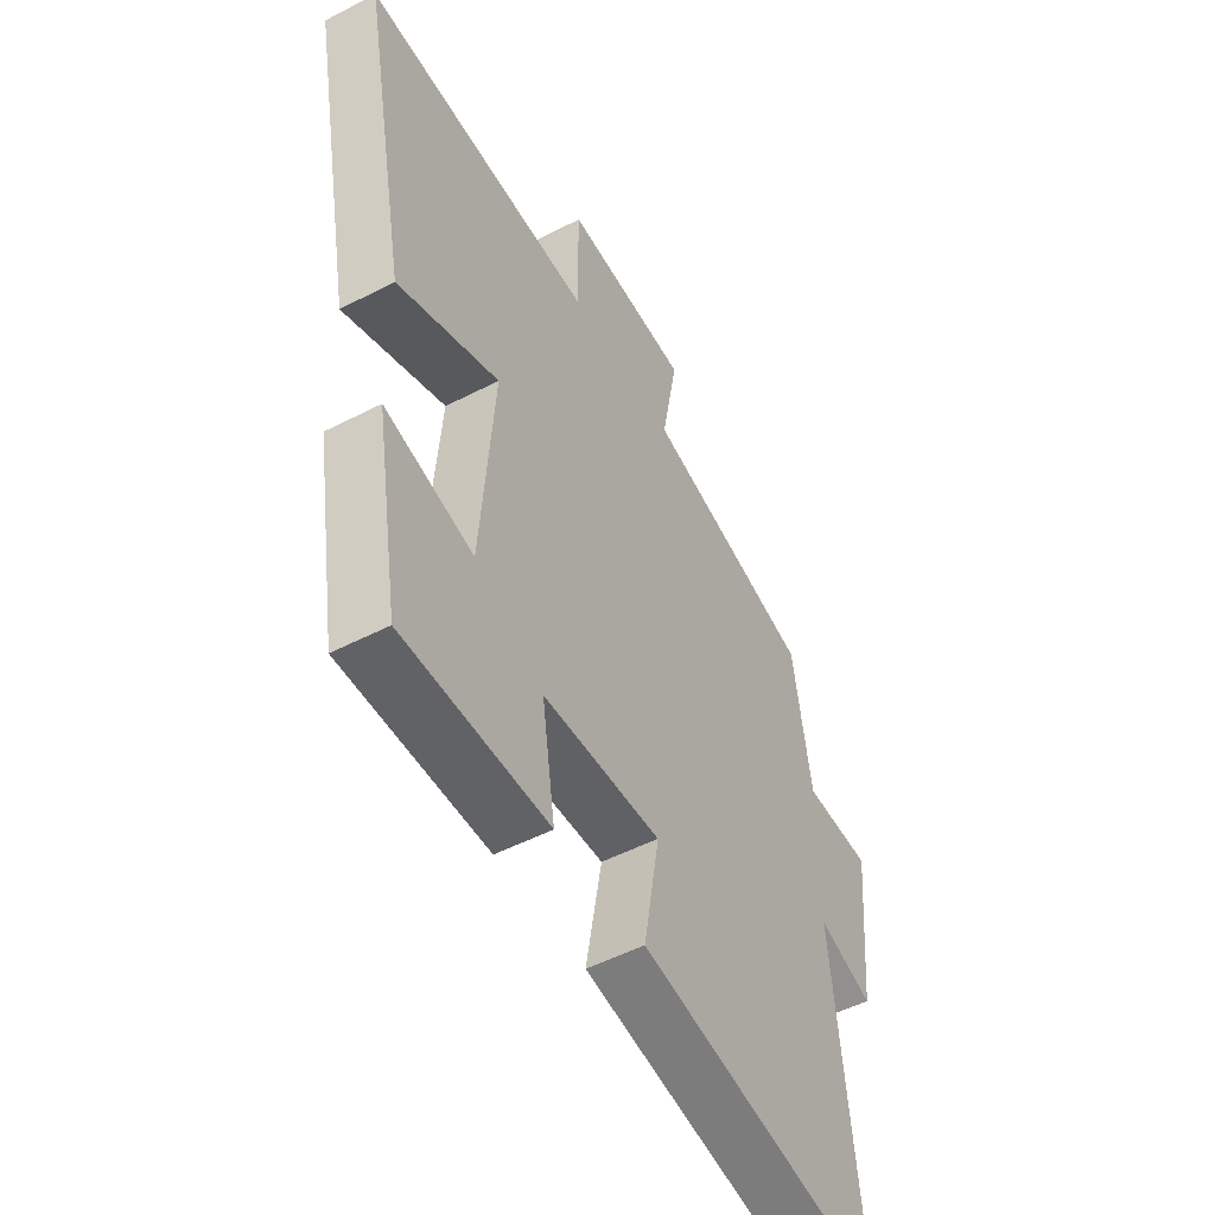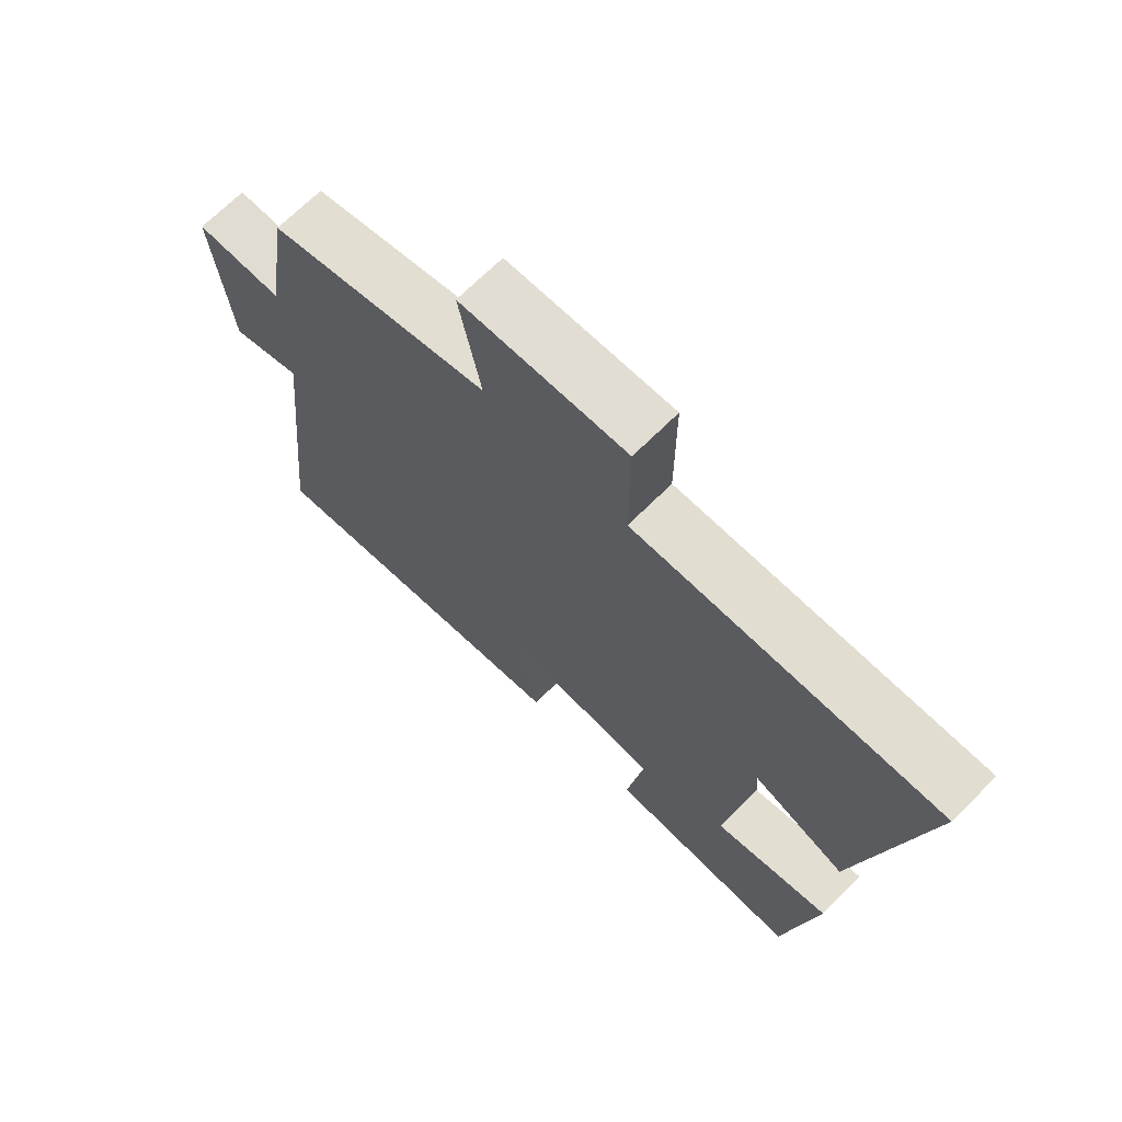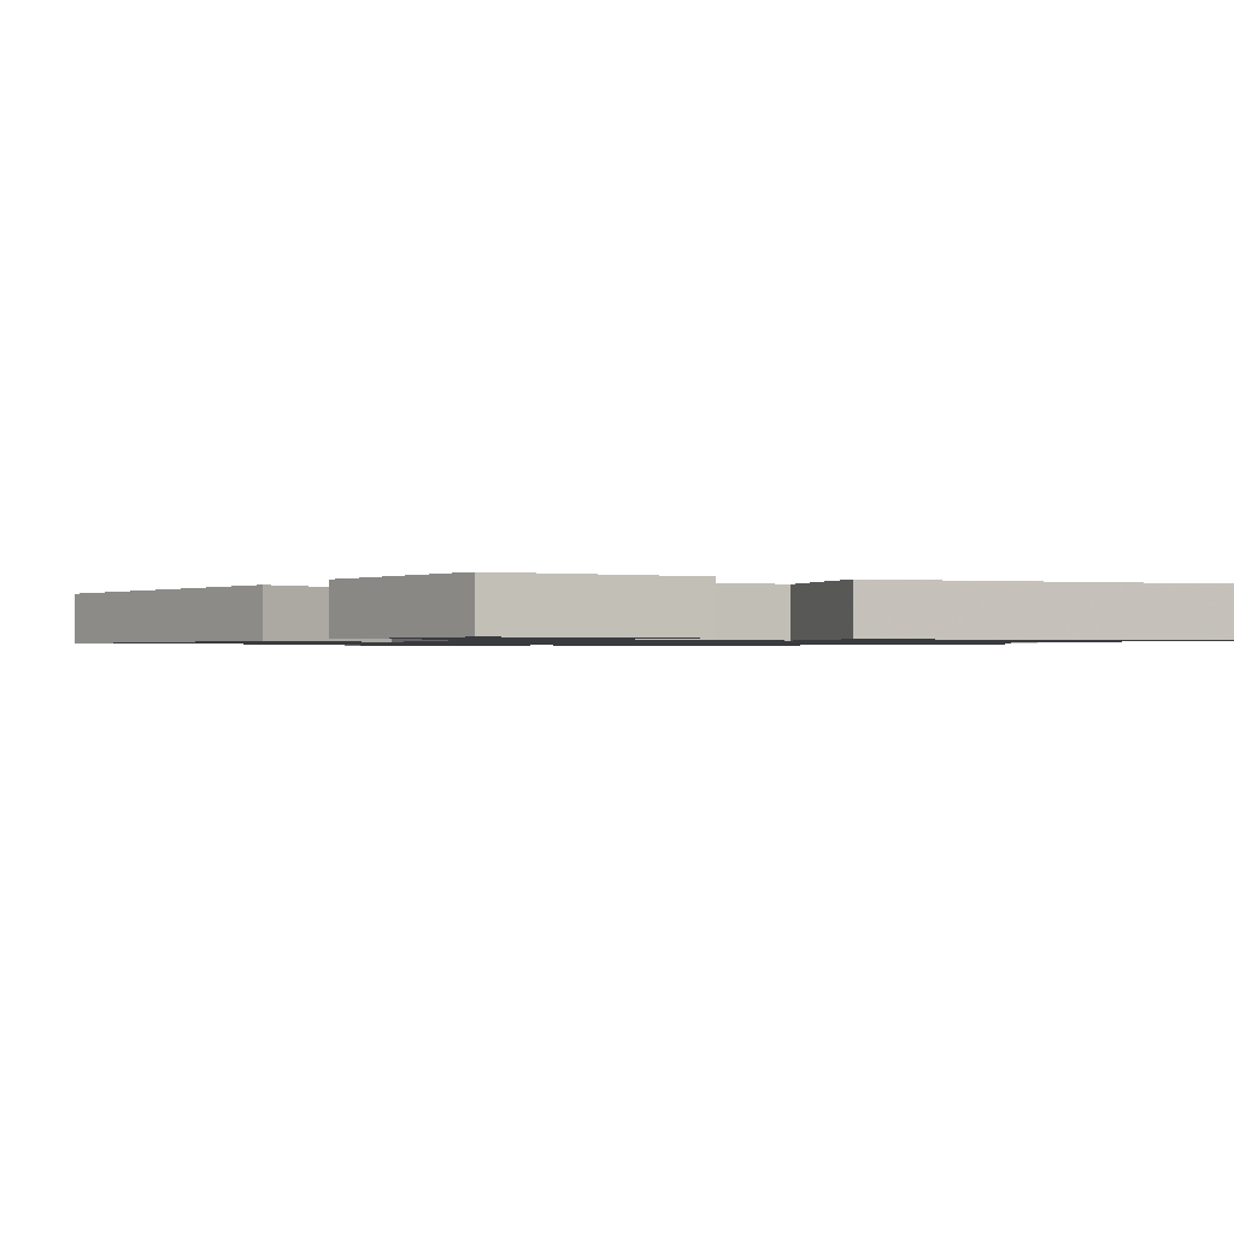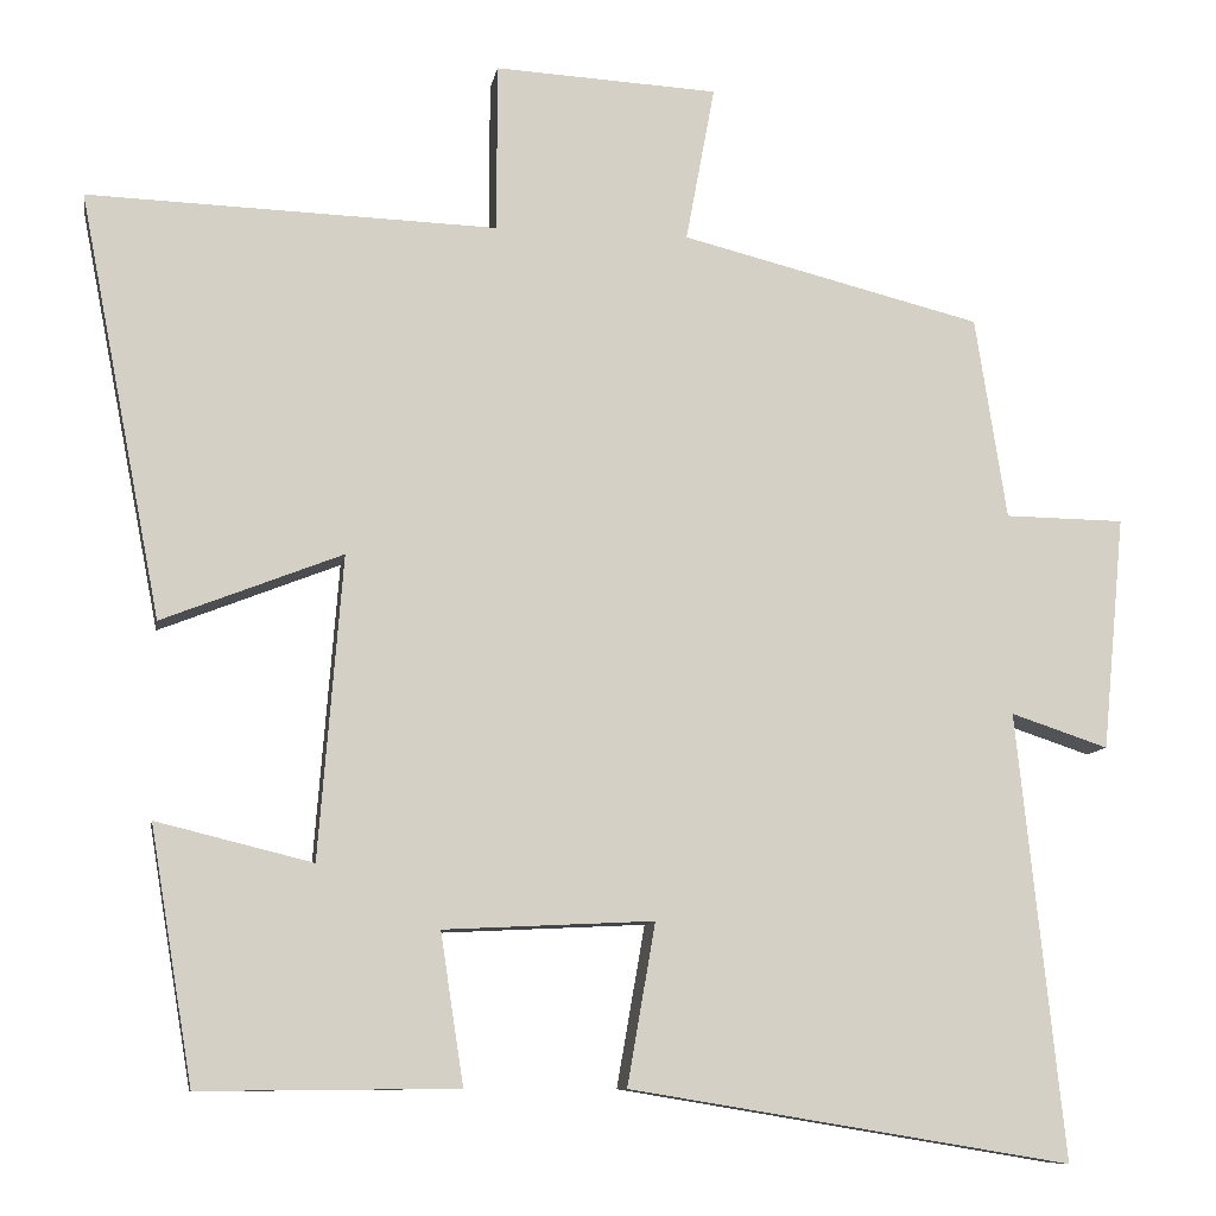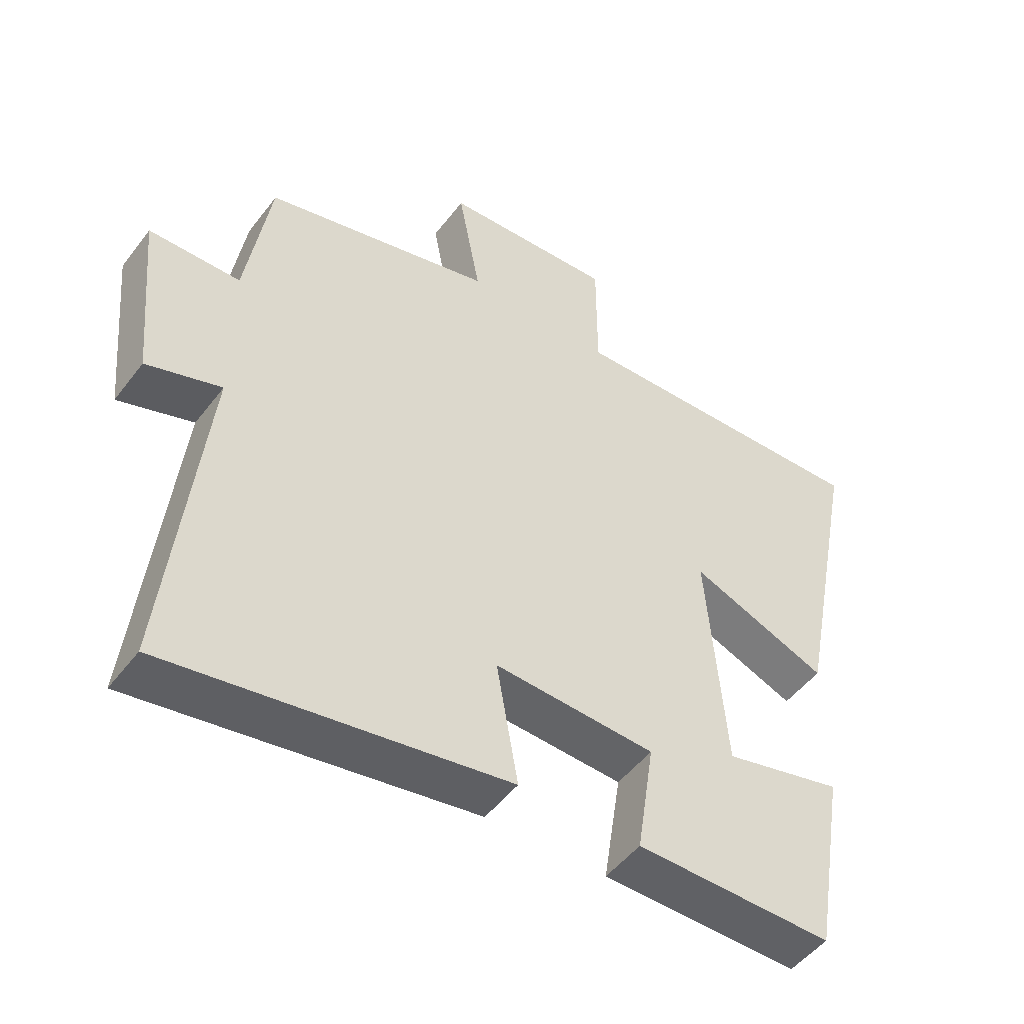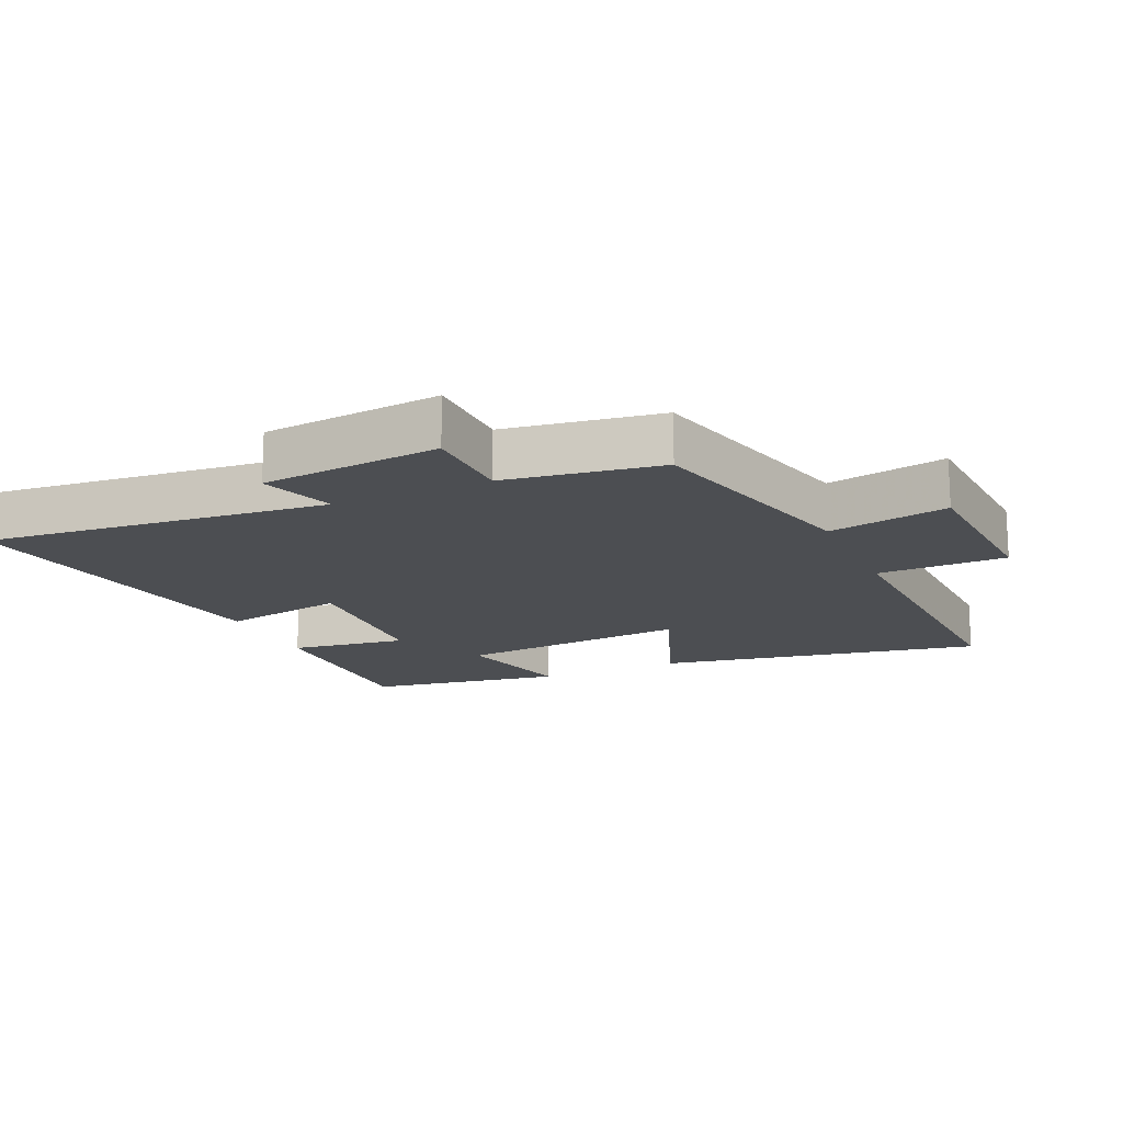
<metadata>
{"format":"obj","ext":"obj","renderer":"f3d","projection":"perspective","resolution":1024,"background":"white","views":[{"elev":-51.2,"azim":119.4,"up":"+Z"},{"elev":69.6,"azim":45.2,"up":"+Z"},{"elev":-1.1,"azim":151.9,"up":"+Y"},{"elev":-9.6,"azim":170.5,"up":"+Z"},{"elev":-49.8,"azim":-35.8,"up":"+Z"},{"elev":-16.5,"azim":-65.6,"up":"+Y"}]}
</metadata>
<code>
v -0.463 0.07 0.412
v -0.111 0.07 0.5
v -0.145 0.07 0.683
v 0.117 0.07 0.697
v 0.117 0.07 0.5
v 0.596 0.07 0.516
v 0.5 0.07 0.021
v 0.289 0.07 0.104
v 0.317 0.07 -0.25
v 0.5 0.07 -0.205
v 0.45 0.07 -0.503
v 0.148 0.07 -0.5
v 0.175 0.07 -0.323
v -0.071 0.07 -0.311
v -0.038 0.07 -0.5
v -0.555 0.07 -0.585
v -0.5 0.07 -0.063
v -0.614 0.07 -0.101
v -0.64 0.07 0.173
v -0.5 0.07 0.175
v -0.463 0 0.412
v -0.111 0 0.5
v -0.145 0 0.683
v 0.117 0 0.697
v 0.117 0 0.5
v 0.596 0 0.516
v 0.5 0 0.021
v 0.289 0 0.104
v 0.317 0 -0.25
v 0.5 0 -0.205
v 0.45 0 -0.503
v 0.148 0 -0.5
v 0.175 0 -0.323
v -0.071 0 -0.311
v -0.038 0 -0.5
v -0.555 0 -0.585
v -0.5 0 -0.063
v -0.614 0 -0.101
v -0.64 0 0.173
v -0.5 0 0.175
f 17 18 19 20
f 17 20 1 2
f 14 15 16 17
f 13 14 17 2
f 11 12 13
f 10 11 13
f 9 10 13
f 13 2 3
f 9 13 3
f 8 9 3
f 5 6 7 8
f 5 8 3
f 3 4 5
f 40 39 38 37
f 22 21 40 37
f 37 36 35 34
f 22 37 34 33
f 33 32 31
f 33 31 30
f 33 30 29
f 23 22 33
f 23 33 29
f 23 29 28
f 28 27 26 25
f 23 28 25
f 25 24 23
f 1 21 22 2
f 2 22 23 3
f 3 23 24 4
f 4 24 25 5
f 5 25 26 6
f 6 26 27 7
f 7 27 28 8
f 8 28 29 9
f 9 29 30 10
f 10 30 31 11
f 11 31 32 12
f 12 32 33 13
f 13 33 34 14
f 14 34 35 15
f 15 35 36 16
f 16 36 37 17
f 17 37 38 18
f 18 38 39 19
f 19 39 40 20
f 20 40 21 1

</code>
